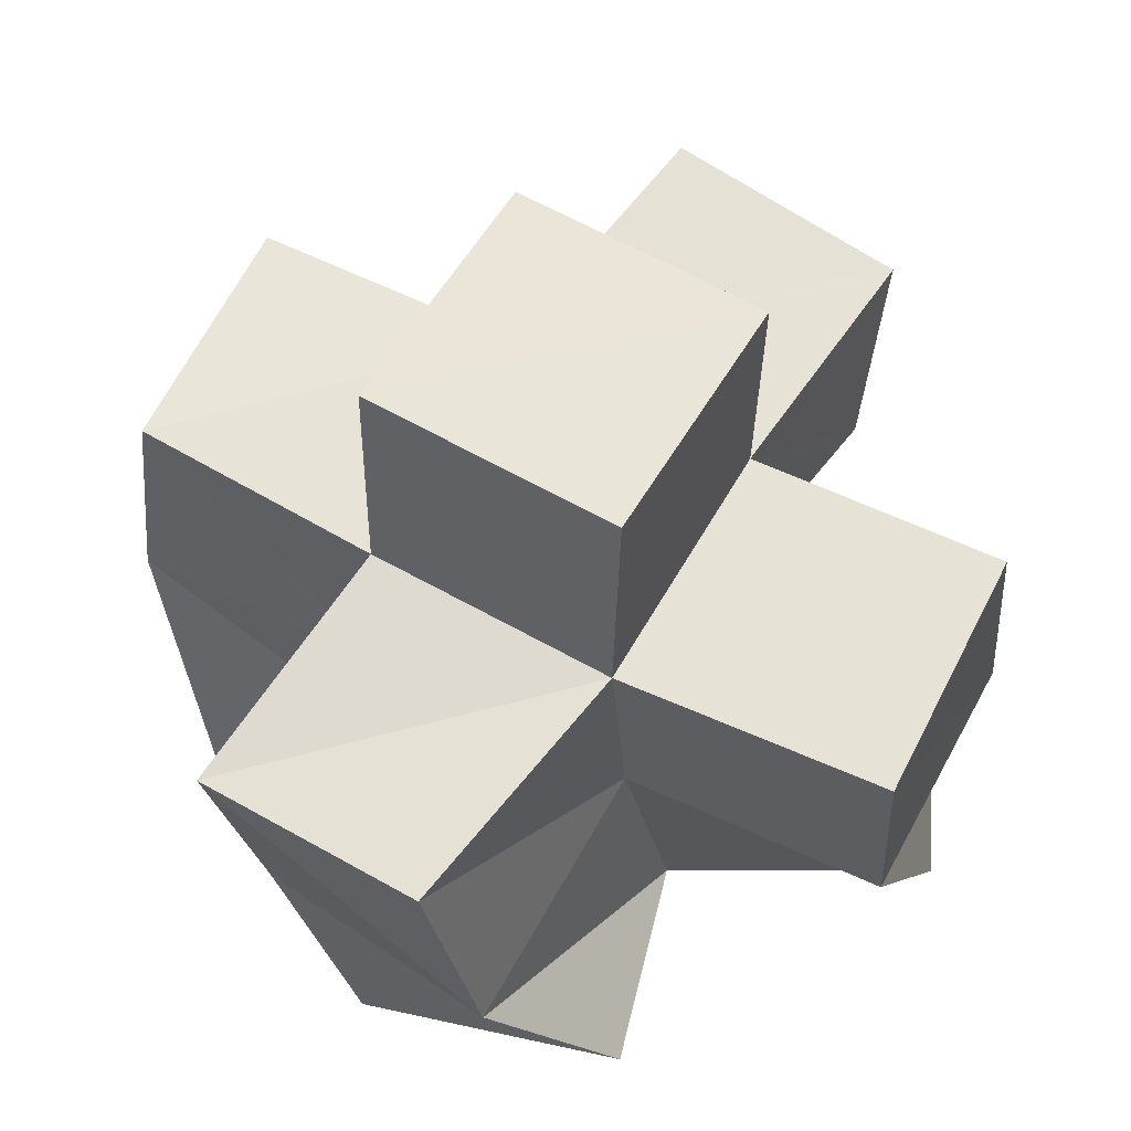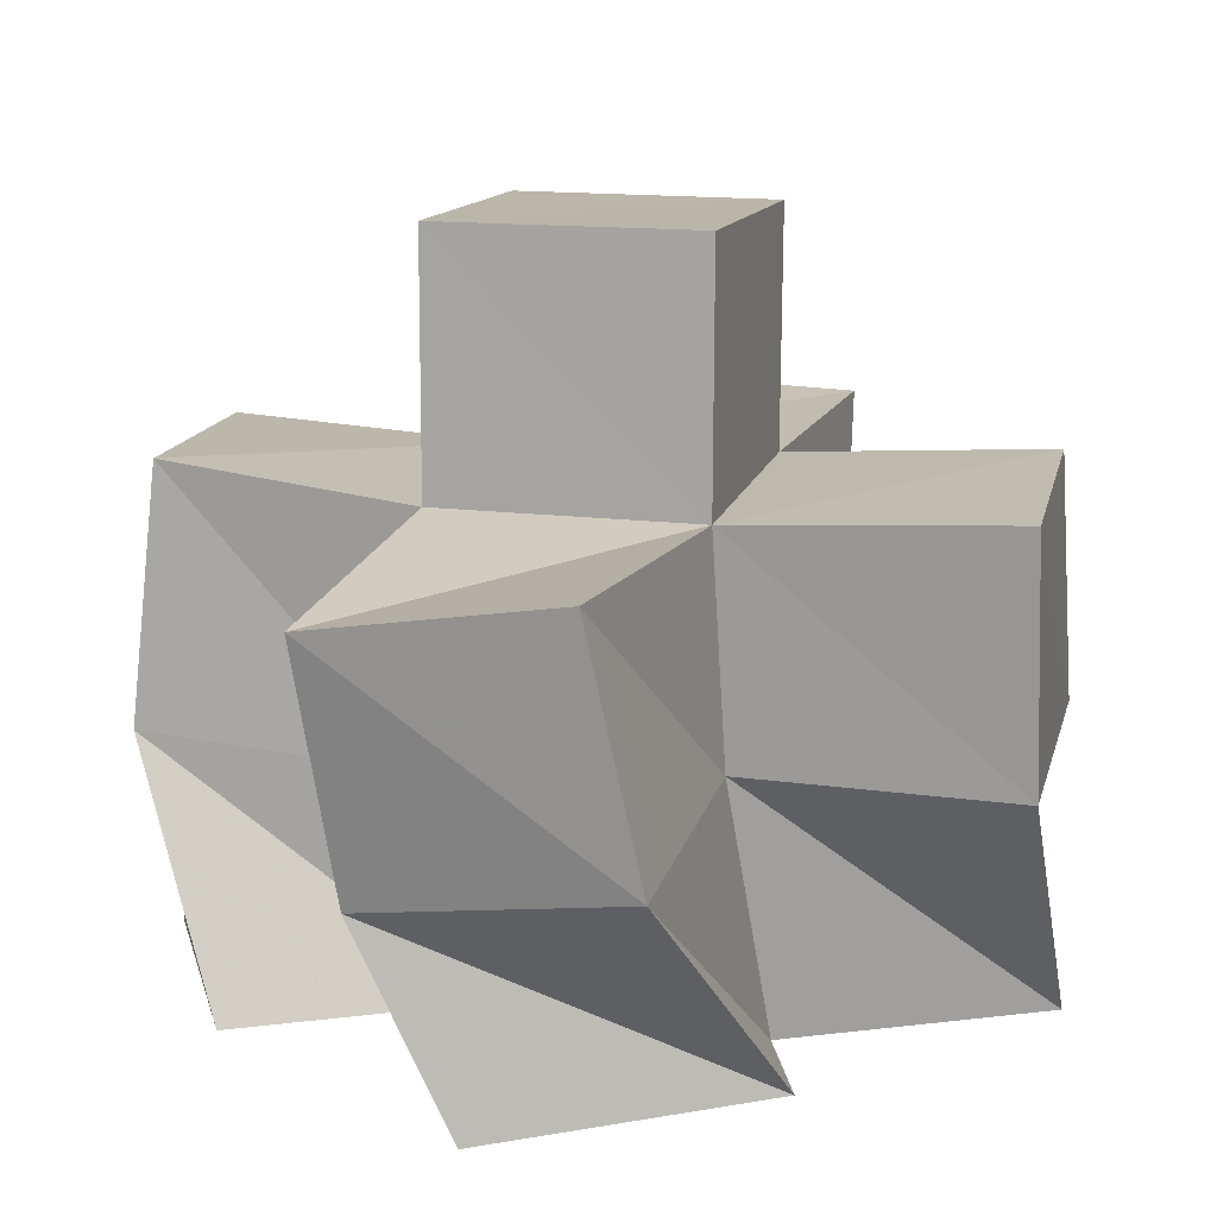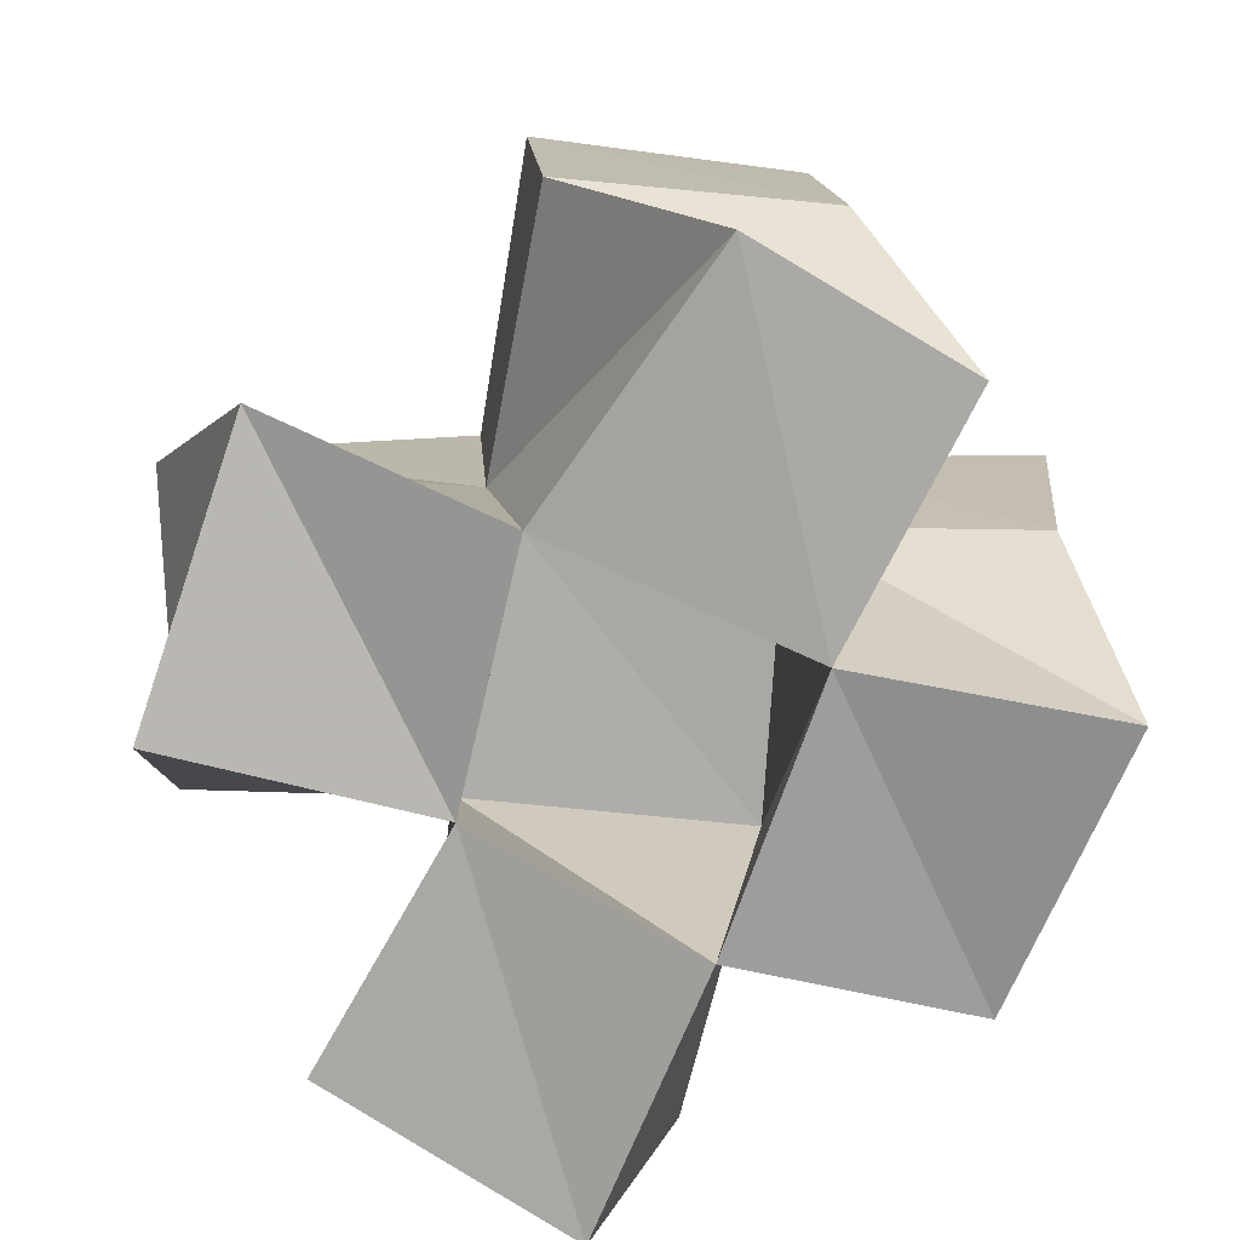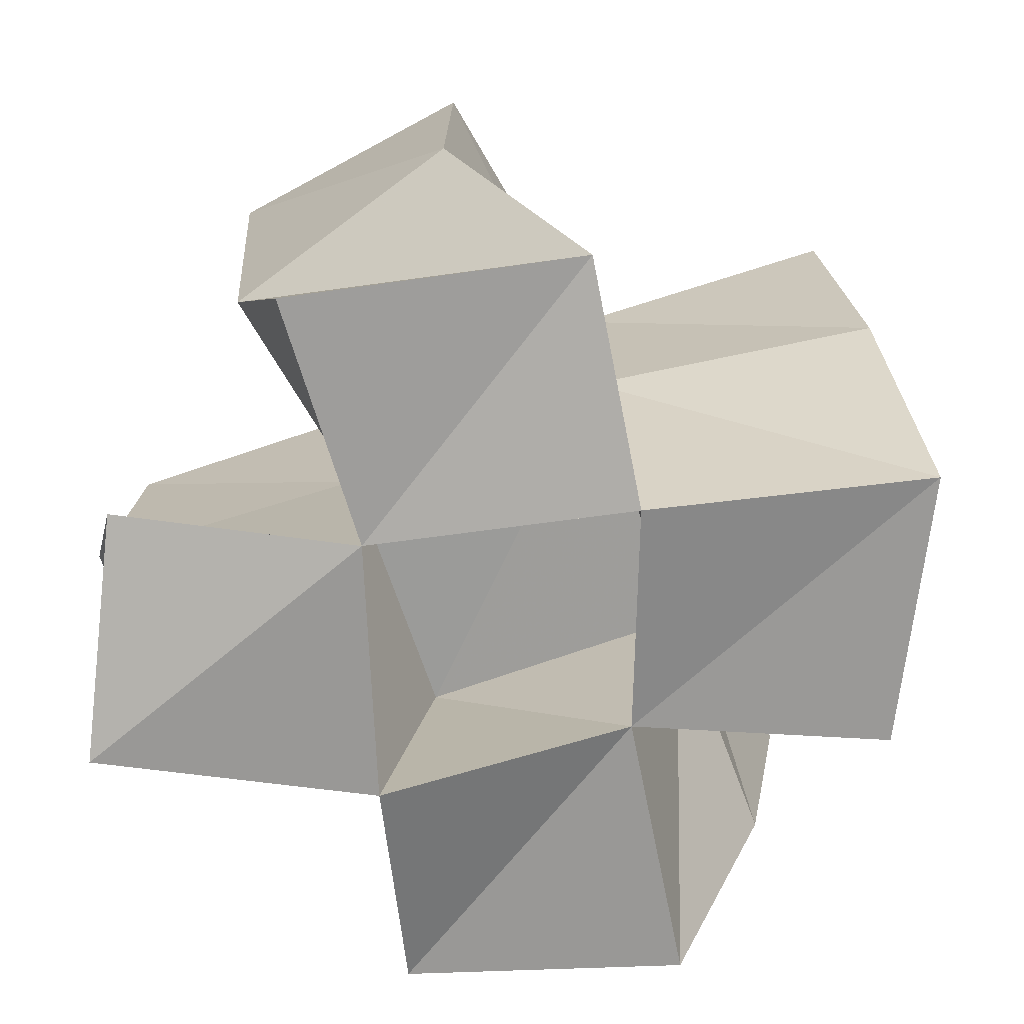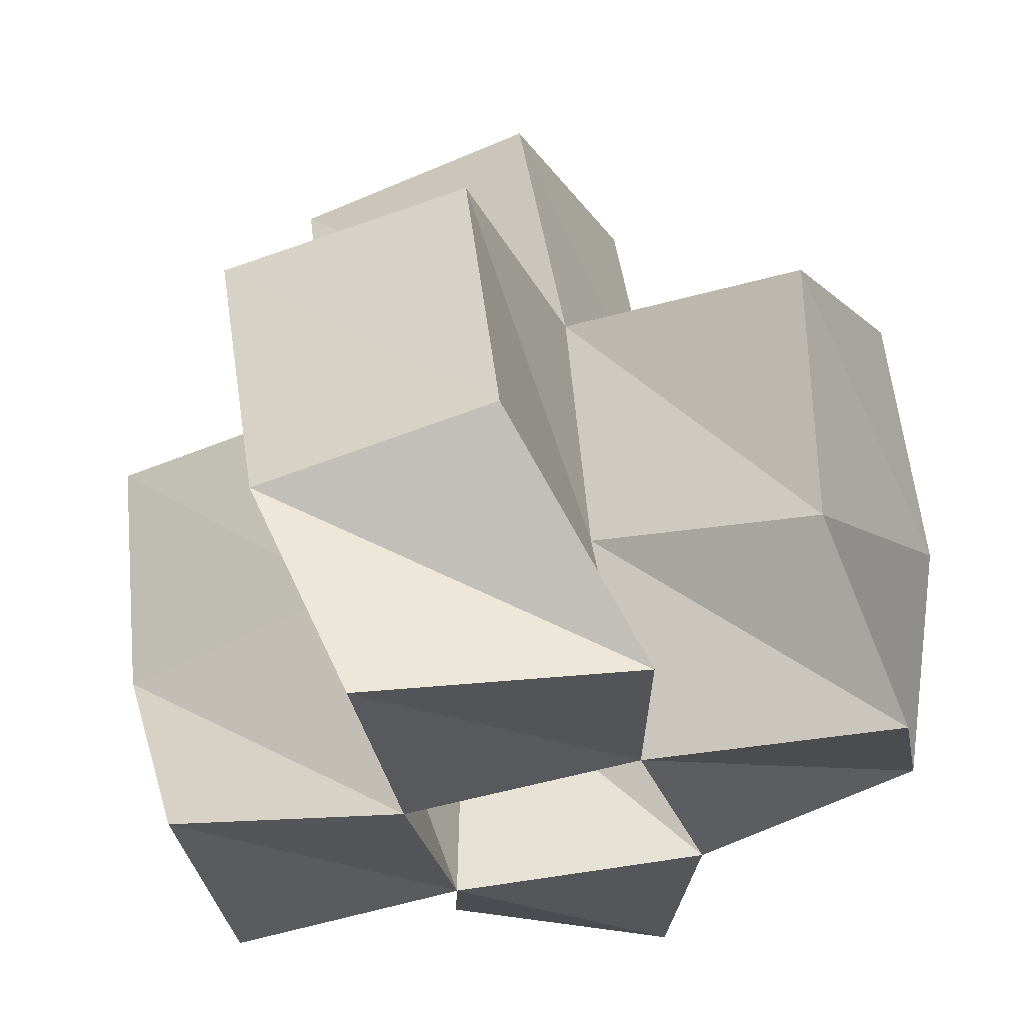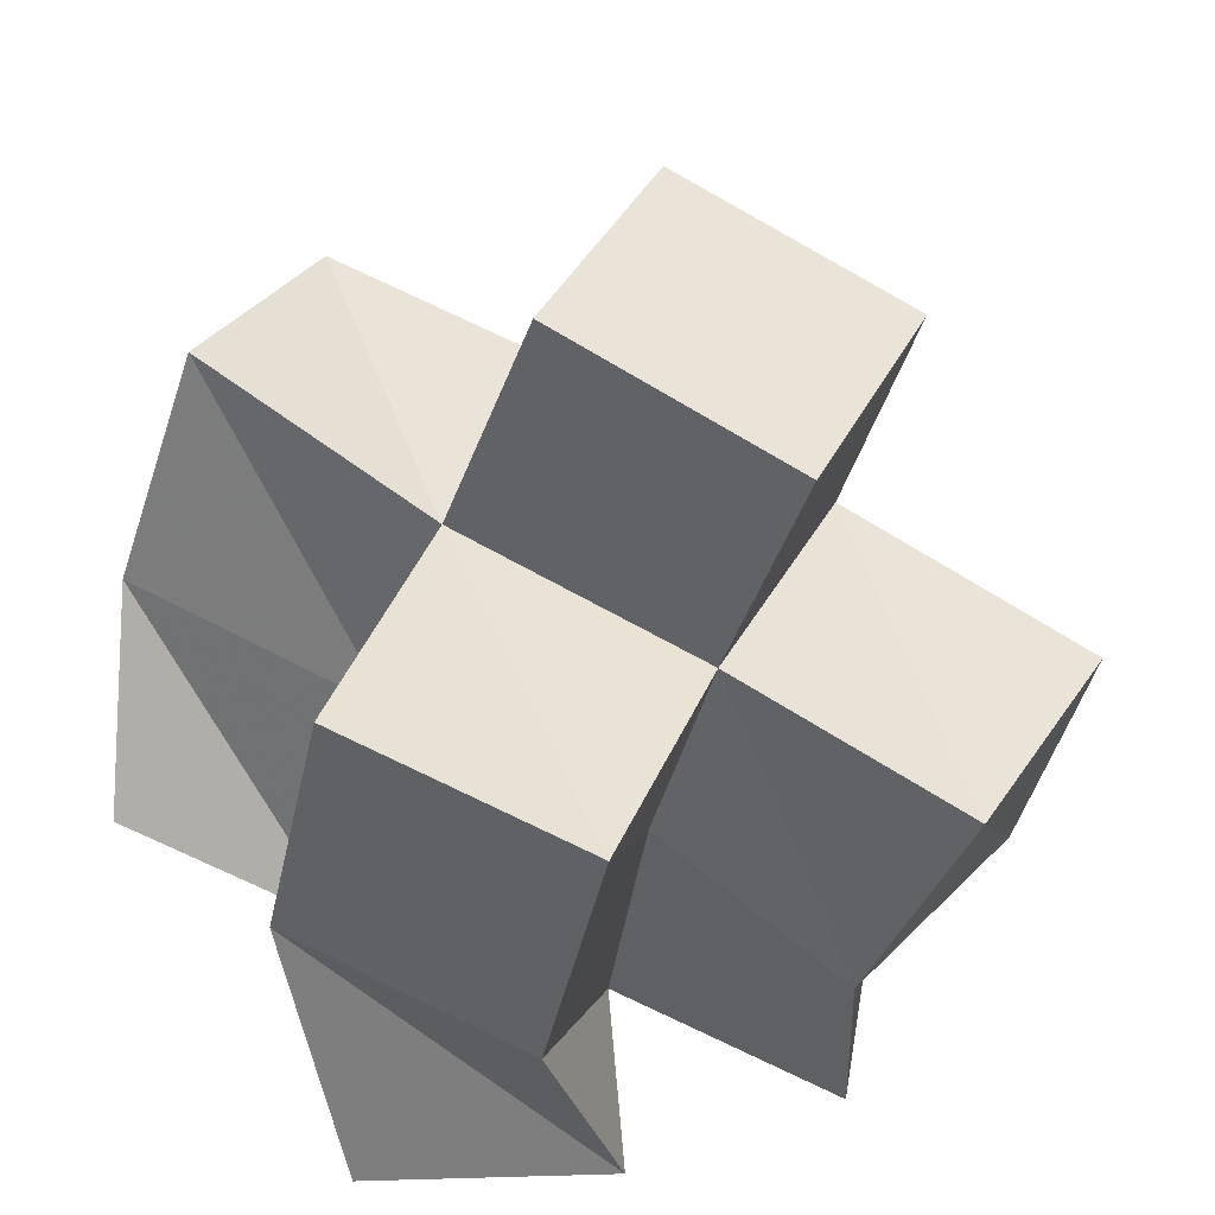
<metadata>
{"format":"obj","ext":"obj","renderer":"f3d","projection":"perspective","resolution":1024,"background":"white","views":[{"elev":60.4,"azim":95.2,"up":"+Y"},{"elev":15.2,"azim":80.6,"up":"+Y"},{"elev":-73.0,"azim":150.3,"up":"+Y"},{"elev":-68.2,"azim":-92.3,"up":"+Y"},{"elev":63.4,"azim":-7.4,"up":"+Z"},{"elev":-43.6,"azim":163.9,"up":"+Z"}]}
</metadata>
<code>
v 0.574 0.1 0.2222
v 0.563 0.1374 0.2393
v 0.525 0.1046 0.2101
v 0.5212 0.1464 0.221
v 0.5847 0.1103 0.1692
v 0.5919 0.1468 0.1945
v 0.5393 0.1 0.1629
v 0.5428 0.1504 0.1723
v 0.5249 0.1025 0.2588
v 0.5043 0.1518 0.2709
v 0.4719 0.1032 0.263
v 0.4584 0.1487 0.2548
v 0.4793 0.1 0.209
v 0.4729 0.151 0.2014
v 0.4884 0.1003 0.1587
v 0.4962 0.1526 0.154
v 0.5344 0.1 0.1083
v 0.5599 0.1481 0.1225
v 0.4886 0.1116 0.1108
v 0.5144 0.1519 0.1027
v 0.4341 0.1077 0.1981
v 0.4263 0.1498 0.1704
v 0.442 0.1 0.1428
v 0.4578 0.1476 0.1314
v 0.5668 0.1858 0.2473
v 0.5229 0.1945 0.2211
v 0.5897 0.1942 0.2046
v 0.5443 0.1947 0.1753
v 0.5042 0.2005 0.2656
v 0.4572 0.1987 0.2492
v 0.4739 0.1947 0.2005
v 0.4973 0.1962 0.1536
v 0.5631 0.197 0.125
v 0.5169 0.1993 0.1064
v 0.4283 0.1986 0.1713
v 0.4537 0.1983 0.1288
v 0.5199 0.2426 0.2207
v 0.4743 0.2414 0.1988
v 0.5417 0.2429 0.1746
v 0.4959 0.2416 0.153
f 1 2 4
f 3 1 4
f 2 6 8
f 4 2 8
f 6 5 7
f 8 6 7
f 5 1 3
f 7 5 3
f 8 7 3
f 4 8 3
f 2 1 5
f 6 2 5
f 9 10 12
f 11 9 12
f 10 4 14
f 12 10 14
f 4 3 13
f 14 4 13
f 3 9 11
f 13 3 11
f 14 13 11
f 12 14 11
f 10 9 3
f 4 10 3
f 7 8 16
f 15 7 16
f 8 18 20
f 16 8 20
f 18 17 19
f 20 18 19
f 17 7 15
f 19 17 15
f 20 19 15
f 16 20 15
f 8 7 17
f 18 8 17
f 13 14 22
f 21 13 22
f 14 16 24
f 22 14 24
f 16 15 23
f 24 16 23
f 15 13 21
f 23 15 21
f 24 23 21
f 22 24 21
f 14 13 15
f 16 14 15
f 2 25 26
f 4 2 26
f 25 27 28
f 26 25 28
f 27 6 8
f 28 27 8
f 6 2 4
f 8 6 4
f 28 8 4
f 26 28 4
f 25 2 6
f 27 25 6
f 10 29 30
f 12 10 30
f 29 26 31
f 30 29 31
f 26 4 14
f 31 26 14
f 4 10 12
f 14 4 12
f 31 14 12
f 30 31 12
f 29 10 4
f 26 29 4
f 8 28 32
f 16 8 32
f 28 33 34
f 32 28 34
f 33 18 20
f 34 33 20
f 18 8 16
f 20 18 16
f 34 20 16
f 32 34 16
f 28 8 18
f 33 28 18
f 14 31 35
f 22 14 35
f 31 32 36
f 35 31 36
f 32 16 24
f 36 32 24
f 16 14 22
f 24 16 22
f 36 24 22
f 35 36 22
f 31 14 16
f 32 31 16
f 4 26 31
f 14 4 31
f 26 28 32
f 31 26 32
f 28 8 16
f 32 28 16
f 8 4 14
f 16 8 14
f 32 16 14
f 31 32 14
f 26 4 8
f 28 26 8
f 26 37 38
f 31 26 38
f 37 39 40
f 38 37 40
f 39 28 32
f 40 39 32
f 28 26 31
f 32 28 31
f 40 32 31
f 38 40 31
f 37 26 28
f 39 37 28

</code>
